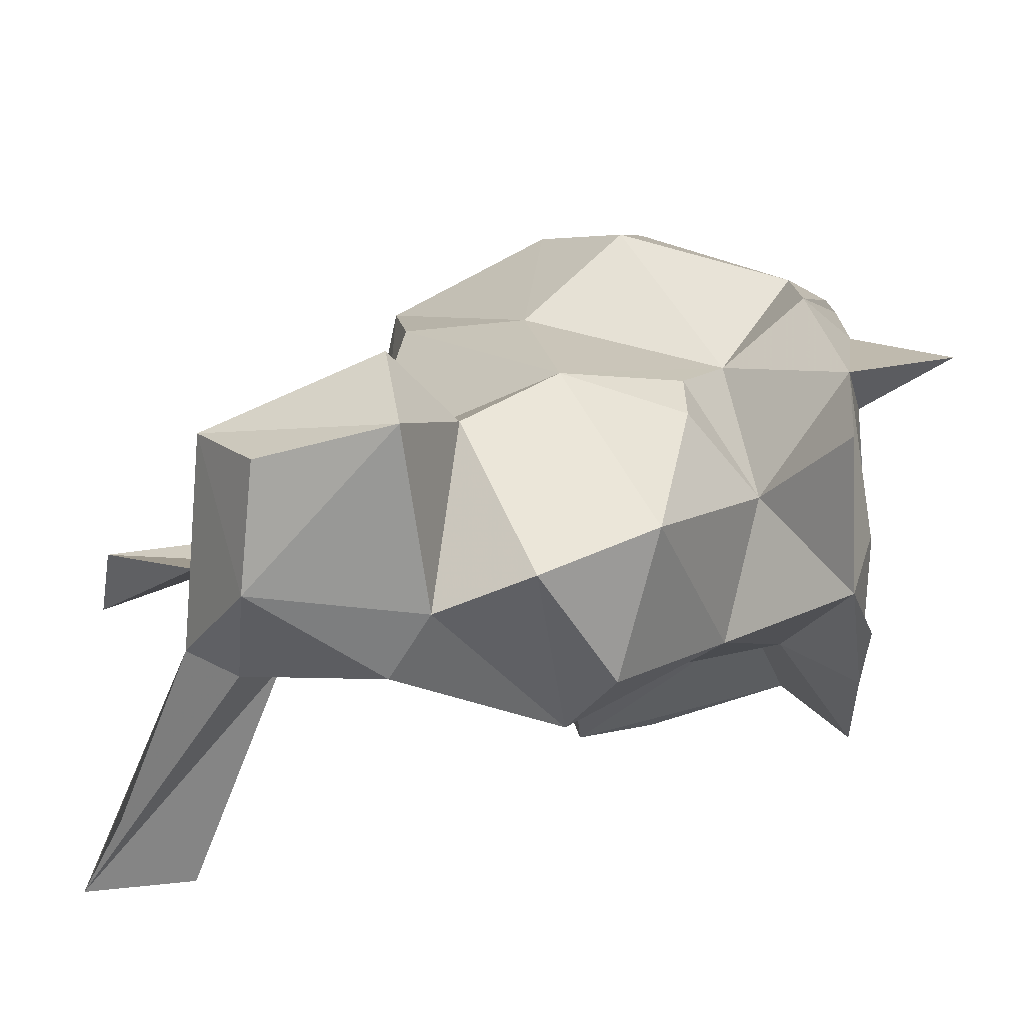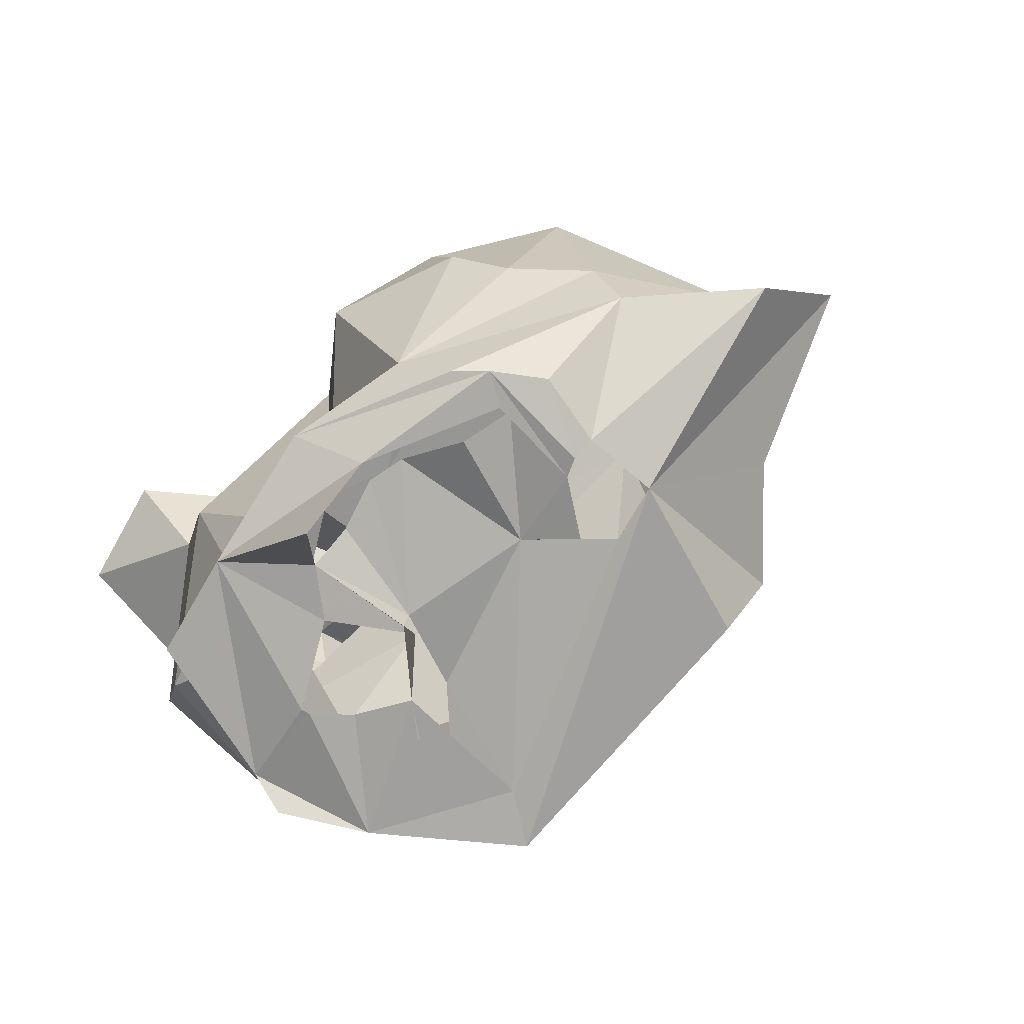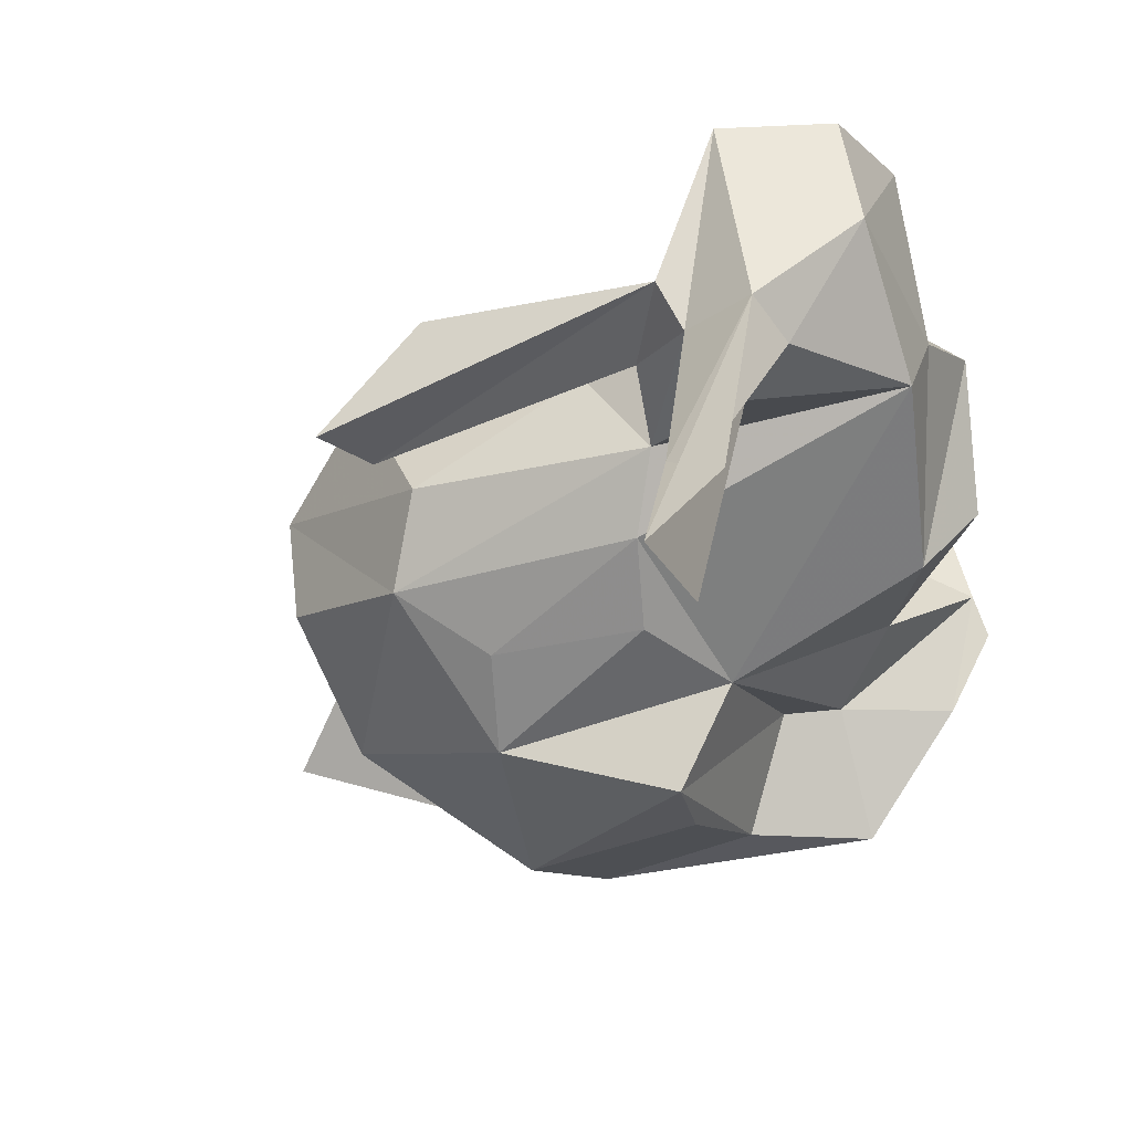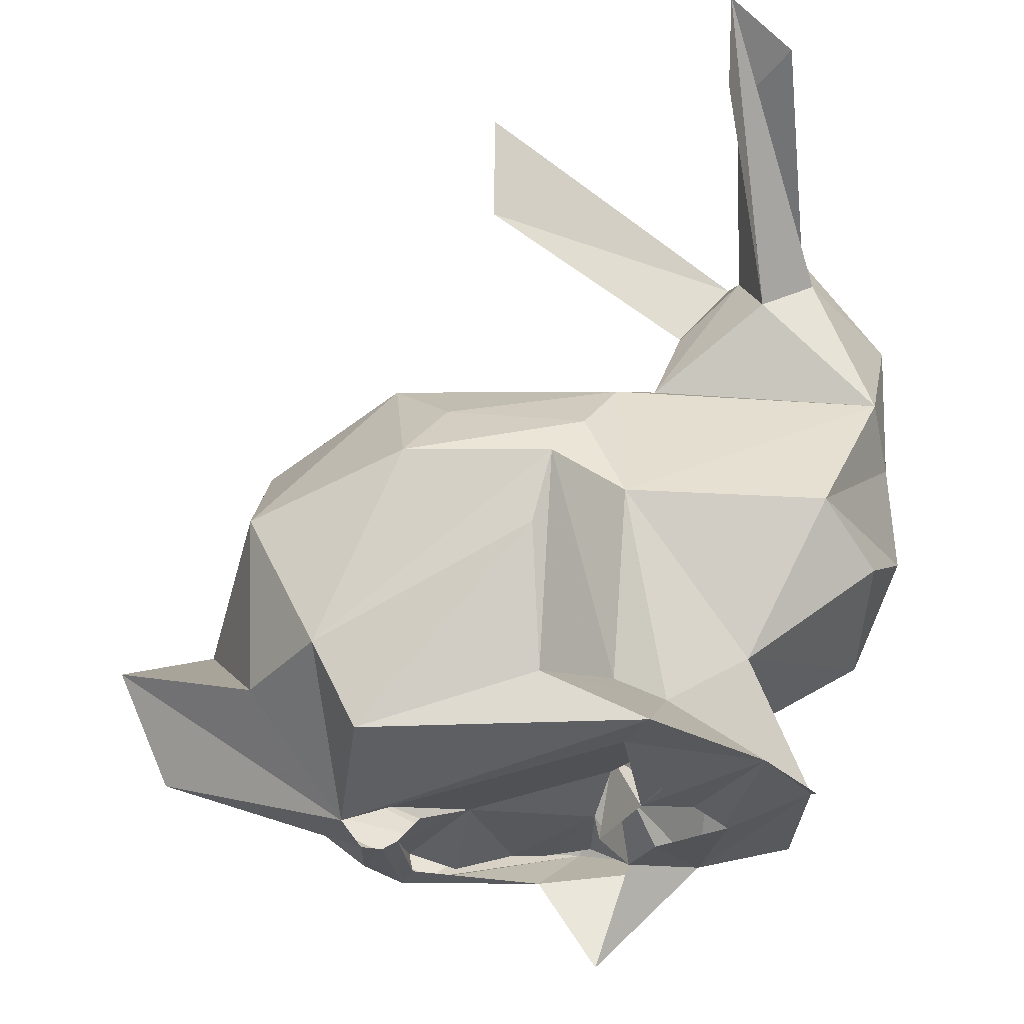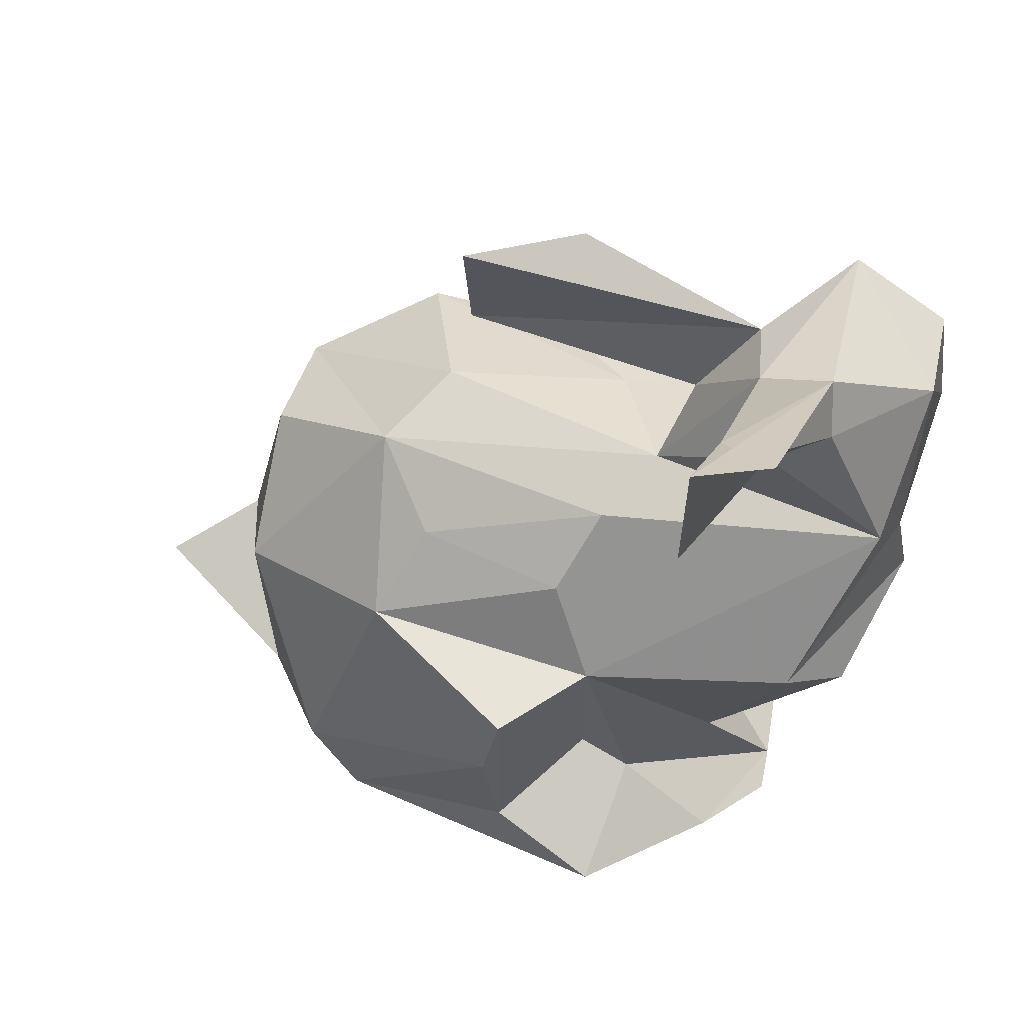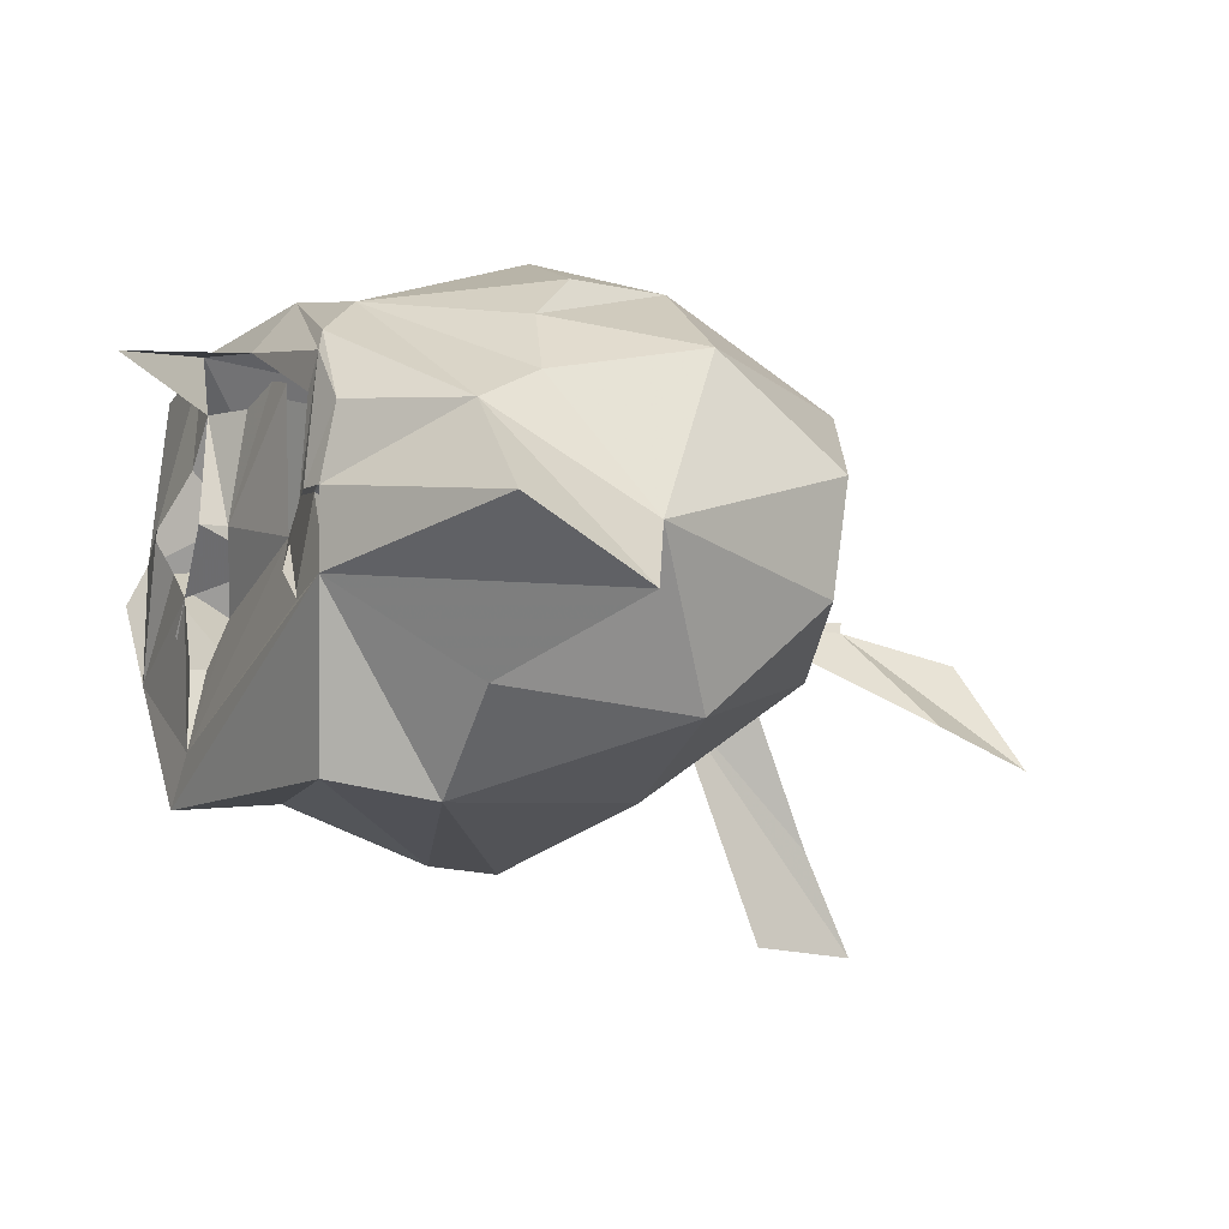
<metadata>
{"format":"obj","ext":"obj","renderer":"f3d","projection":"perspective","resolution":1024,"background":"white","views":[{"elev":25.3,"azim":-88.3,"up":"+Z"},{"elev":-74.7,"azim":46.3,"up":"+Y"},{"elev":-31.9,"azim":-152.4,"up":"+Z"},{"elev":-31.7,"azim":-169.8,"up":"+Y"},{"elev":44.9,"azim":-157.1,"up":"+Y"},{"elev":-7.5,"azim":62.0,"up":"+Z"}]}
</metadata>
<code>
v 0.01349 -0.05972 0.03973
v 0.03851 -0.05307 0.04462
v 0.03321 -0.03798 0.03235
v 0.07392 0.02735 0.02686
v 0.01409 0.02886 -0.003042
v 0.01645 -0.02979 0.03644
v 0.1071 -0.02287 0.001278
v 0.05044 0.02358 0.03244
v 0.005701 -0.03031 0.03451
v 0.002862 -0.007233 0.04322
v -0.00879 0.01006 0.03866
v -0.01973 -0.008966 -0.01615
v 0.06801 -0.06049 0.03333
v -0.03074 0.02163 -0.000647
v 0.1154 -0.05035 0.002218
v 0.02314 0.0607 0.000767
v 0.02865 0.08156 -0.006801
v 0.08428 -0.0324 0.0355
v 0.06093 -0.05213 0.04016
v 0.02387 0.06009 -0.001342
v 0.07749 -0.02306 0.04353
v 0.09518 -0.0367 0.02447
v 0.0453 0.0673 -0.01999
v -0.001787 0.0595 0.005615
v 0.01075 0.02944 0.02303
v -0.01022 0.02255 0.05224
v 0.09355 -0.006256 0.03123
v 0.07711 -0.06429 -0.005551
v 0.09628 -0.04769 0.01902
v -0.03172 0.01399 0.01262
v 0.06766 -0.05988 -0.0351
v 0.1218 -0.03166 -0.01125
v -0.02981 0.01887 0.04716
v -0.01018 0.08287 -0.05975
v 0.0946 0.01396 -0.00682
v -0.01137 0.05566 0.03692
v -0.004636 0.05492 -0.002363
v 0.02837 0.02661 0.01744
v -0.01832 0.05886 -0.002401
v 0.07182 -0.002842 0.04448
v -0.02092 0.07804 -0.04762
v -0.02021 0.04922 -0.006423
v -0.008959 0.07244 -0.03959
v 0.09604 0.01602 0.01281
v 0.03712 -0.000126 0.04016
v -0.02911 0.04392 0.04002
v -0.03231 -0.004056 0.02065
v 0.05371 -0.0184 0.05181
v -0.00235 -0.03809 -0.007859
v 0.007479 -0.04395 0.0172
v 0.02586 0.008383 -0.02531
v 0.09277 -0.007756 -0.02575
v 0.05331 0.01355 -0.02581
v -0.0216 -0.02514 0.02491
v -0.03332 0.04613 0.01647
v 0.02897 -0.0118 -0.04696
v 0.05976 -0.001459 -0.03648
v 0.02058 0.0215 -0.01542
v 0.05863 0.03327 -0.000632
v 0.0661 0.02626 -0.01619
v 0.07547 -0.04327 -0.03852
v 0.03331 -0.05227 -0.03664
v -0.004914 -0.06295 -0.01444
v 0.09179 -0.04349 -0.0222
v -0.009781 0.04322 -0.0103
v 0.03288 -0.02631 -0.04601
v 0.02239 -0.04482 -0.01707
v -0.02757 -0.01806 -0.00236
v 0.008838 0.04509 0.001793
v 0.01269 -0.04972 -0.01603
v 0.01779 -0.01046 -0.02857
v 0.04368 0.08665 -0.02697
v 0.01349 -0.064 -0.03689
v 0.01942 -0.0635 -0.02779
v 0.01588 -0.06196 -0.0137
v 0.07146 -0.06173 -0.01026
v 0.0175 -0.05961 -0.01377
v 0.01498 -0.06428 -0.008177
v 0.06675 -0.06349 -0.008221
v 0.06222 -0.06413 -0.0033
v 0.01976 -0.0645 -0.002313
v 0.08007 -0.06145 -0.000611
v -0.01316 -0.0635 0.000299
v -0.0118 -0.06009 0.007509
v 0.01029 -0.0631 0.00294
v 0.02488 -0.05856 -0.005849
v 0.05394 -0.05992 0.00339
v 0.0721 -0.06491 0.007757
v 0.07636 -0.0641 0.007841
v 0.02935 -0.06578 0.008542
v 0.07879 -0.06249 0.02049
v 0.005211 -0.06469 0.009187
v 0.004784 -0.06451 0.01078
v 0.06059 -0.06326 0.02355
v 0.06867 -0.0642 0.006202
v 0.04996 -0.05902 0.02866
v 0.02576 -0.05127 0.003207
v 0.03016 -0.06108 0.00837
v 0.01977 -0.06358 0.019
v 0.06962 -0.06037 0.02097
v 0.06935 -0.06324 0.02317
v 0.02615 -0.06341 0.02716
v -0.005304 -0.05905 0.03518
v 0.03431 -0.0817 0.03455
v 0.07284 -0.06308 0.02898
v 0.03378 -0.05945 0.02723
v 0.04319 -0.05891 0.03007
v 0.04554 -0.06332 0.03379
v -0.008531 0.06149 -0.0579
f 34 41 43
f 36 55 46
f 26 36 33
f 38 8 4
f 10 11 47
f 59 38 4
f 52 35 7
f 38 59 5
f 103 1 50
f 6 10 9
f 17 24 69
f 6 3 10
f 10 25 11
f 40 4 45
f 3 45 10
f 54 47 68
f 8 25 10
f 8 38 25
f 8 10 45
f 59 44 60
f 59 4 44
f 20 69 23
f 3 2 19
f 73 28 74
f 48 40 45
f 4 8 45
f 13 19 2
f 72 17 20
f 15 32 29
f 71 51 57
f 26 25 36
f 19 18 21
f 25 24 36
f 25 26 11
f 13 29 19
f 44 27 7
f 18 40 21
f 27 4 40
f 19 29 22
f 27 40 18
f 48 19 21
f 7 27 22
f 22 29 7
f 22 27 18
f 21 40 48
f 27 44 4
f 98 102 90
f 69 20 16
f 2 105 13
f 22 18 19
f 23 72 20
f 69 20 17
f 20 69 16
f 96 107 98
f 104 1 102
f 14 30 55
f 64 61 52
f 52 7 64
f 34 43 65
f 61 64 28
f 61 28 31
f 109 34 65
f 28 73 31
f 25 69 24
f 15 28 32
f 35 44 7
f 69 25 5
f 43 39 37
f 55 36 39
f 6 9 50
f 39 36 37
f 38 5 25
f 36 24 37
f 65 43 37
f 41 39 43
f 60 44 35
f 50 3 6
f 23 24 72
f 3 48 45
f 24 23 69
f 10 47 54
f 3 19 48
f 2 3 1
f 50 49 84
f 33 46 55
f 65 42 34
f 39 41 34
f 42 39 34
f 71 57 56
f 47 11 30
f 70 73 63
f 56 67 71
f 24 17 72
f 47 30 12
f 68 47 12
f 67 56 62
f 84 63 83
f 14 55 42
f 55 39 42
f 60 35 52
f 52 57 60
f 62 70 67
f 7 32 64
f 90 102 97
f 90 97 81
f 5 60 58
f 53 58 60
f 53 51 58
f 3 50 1
f 70 62 73
f 58 14 5
f 5 59 60
f 58 51 71
f 69 37 24
f 7 29 32
f 53 60 57
f 30 14 12
f 70 63 84
f 32 28 64
f 68 12 49
f 71 14 58
f 67 70 71
f 14 42 65
f 97 102 99
f 14 65 5
f 102 1 99
f 49 12 71
f 57 52 61
f 61 56 57
f 71 12 14
f 37 69 5
f 31 66 61
f 61 66 56
f 49 71 70
f 62 66 31
f 73 62 31
f 65 37 5
f 34 109 65
f 106 102 98
f 57 51 53
f 84 49 70
f 56 66 62
f 88 105 95
f 105 101 95
f 105 108 101
f 100 95 101
f 28 89 82
f 105 2 108
f 91 105 88
f 80 87 79
f 105 91 13
f 89 91 88
f 49 54 68
f 29 91 89
f 28 76 79
f 30 11 33
f 94 96 87
f 108 2 1
f 33 55 30
f 91 29 13
f 107 106 98
f 96 98 87
f 33 11 26
f 54 49 50
f 95 87 80
f 63 84 83
f 54 9 10
f 95 100 87
f 15 89 28
f 92 84 63
f 50 9 54
f 93 84 92
f 36 46 33
f 74 63 73
f 93 1 84
f 74 81 63
f 63 85 92
f 85 63 81
f 99 1 93
f 81 74 75
f 78 81 75
f 1 103 84
f 15 29 89
f 77 75 74
f 50 84 103
f 87 98 86
f 74 86 77
f 97 85 81
f 100 94 87
f 87 86 74
f 79 87 74
f 74 28 79
f 108 1 104

</code>
